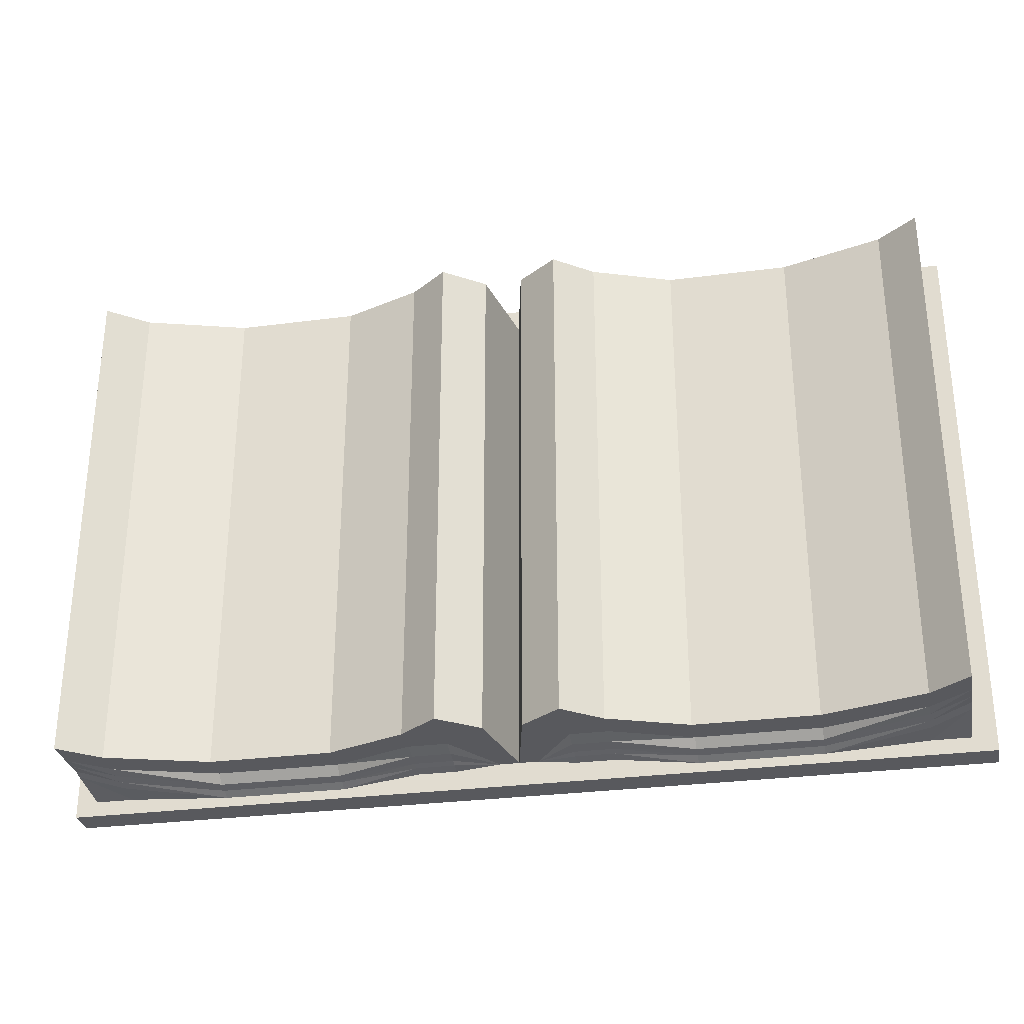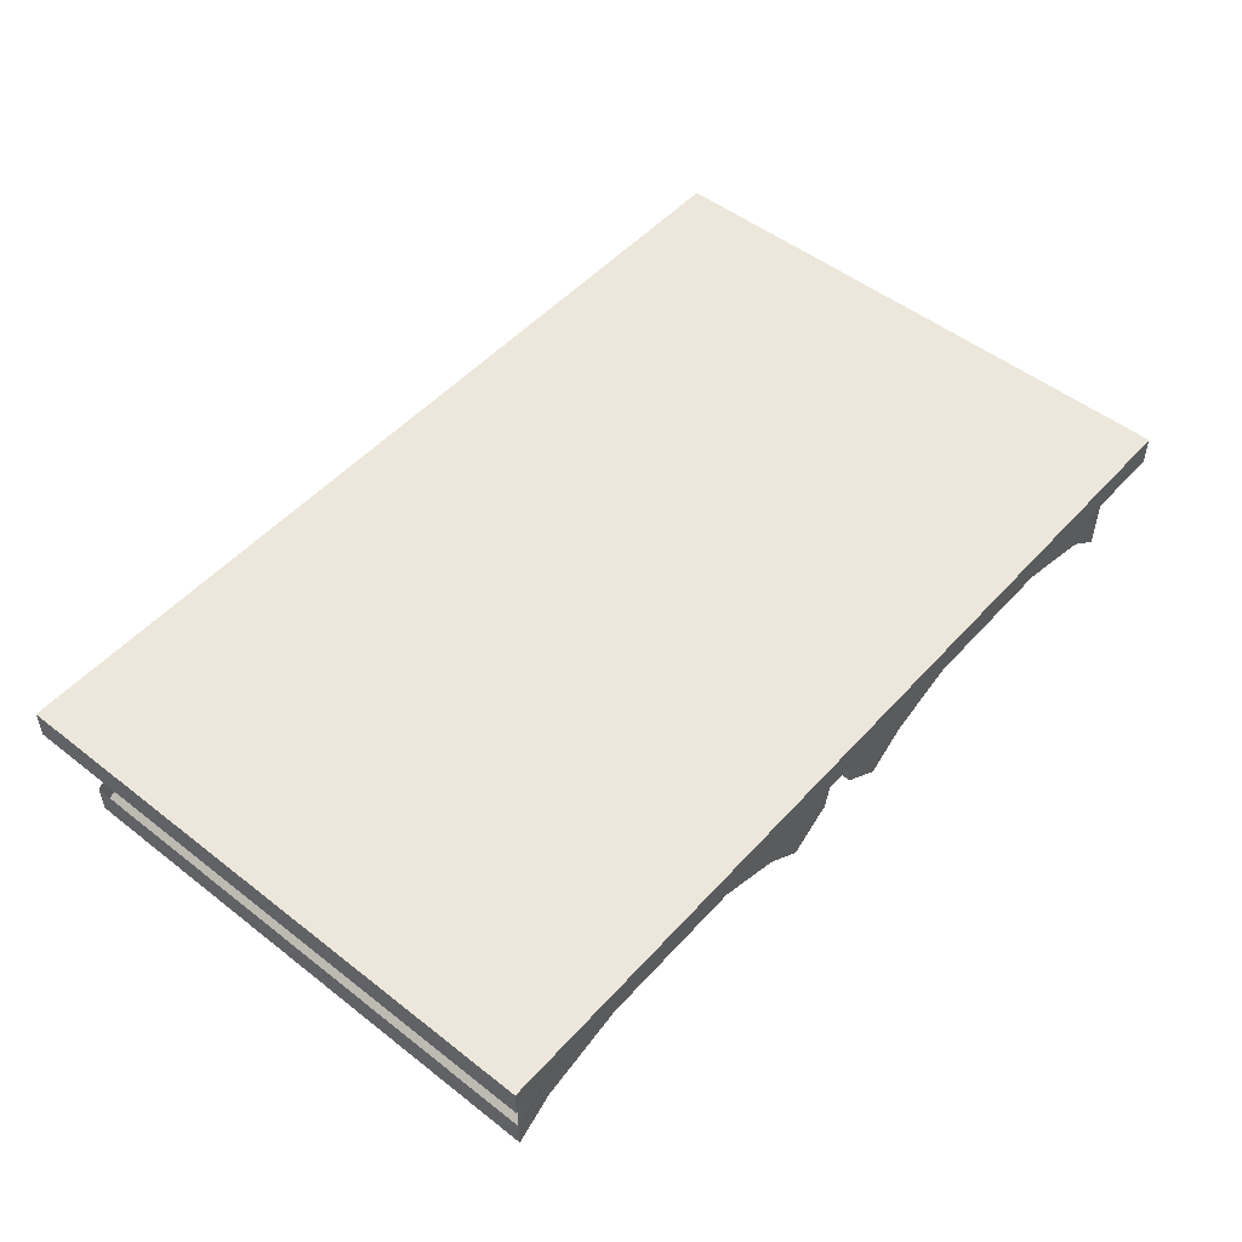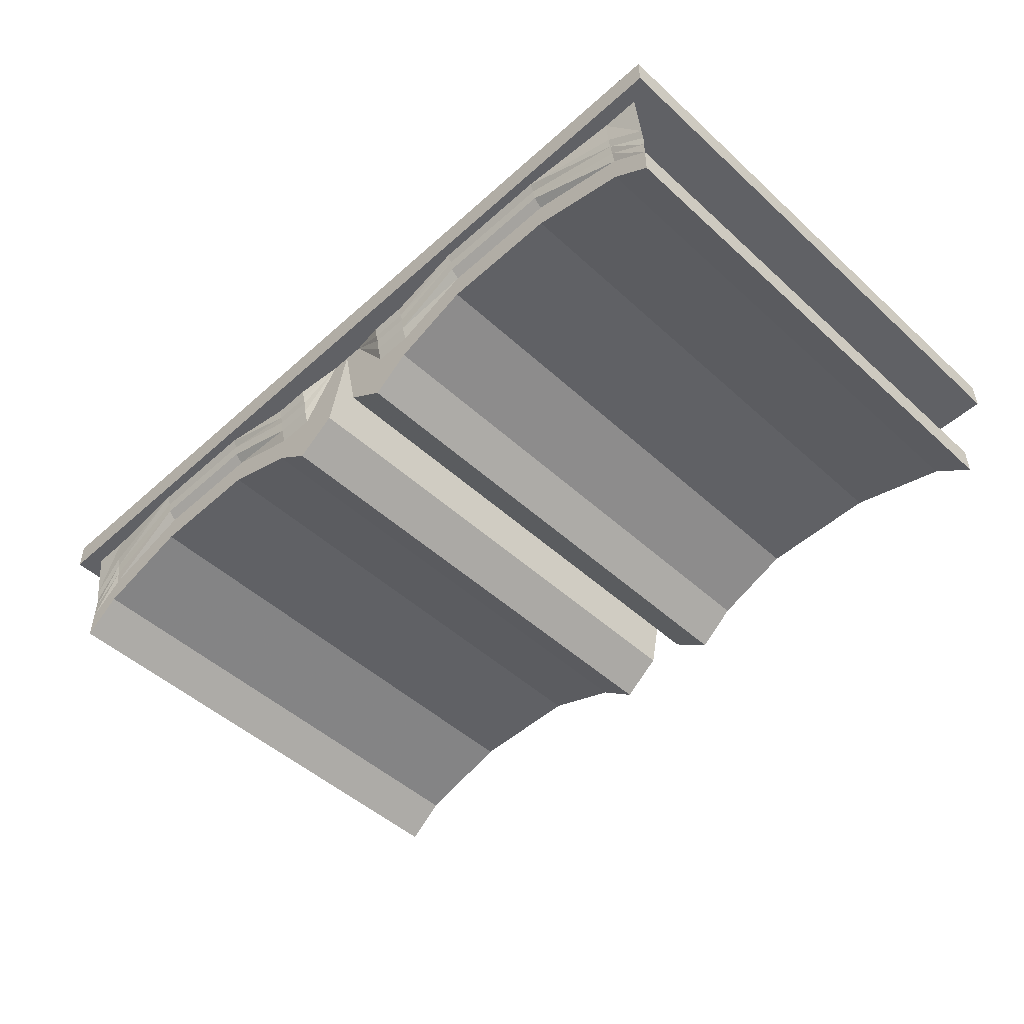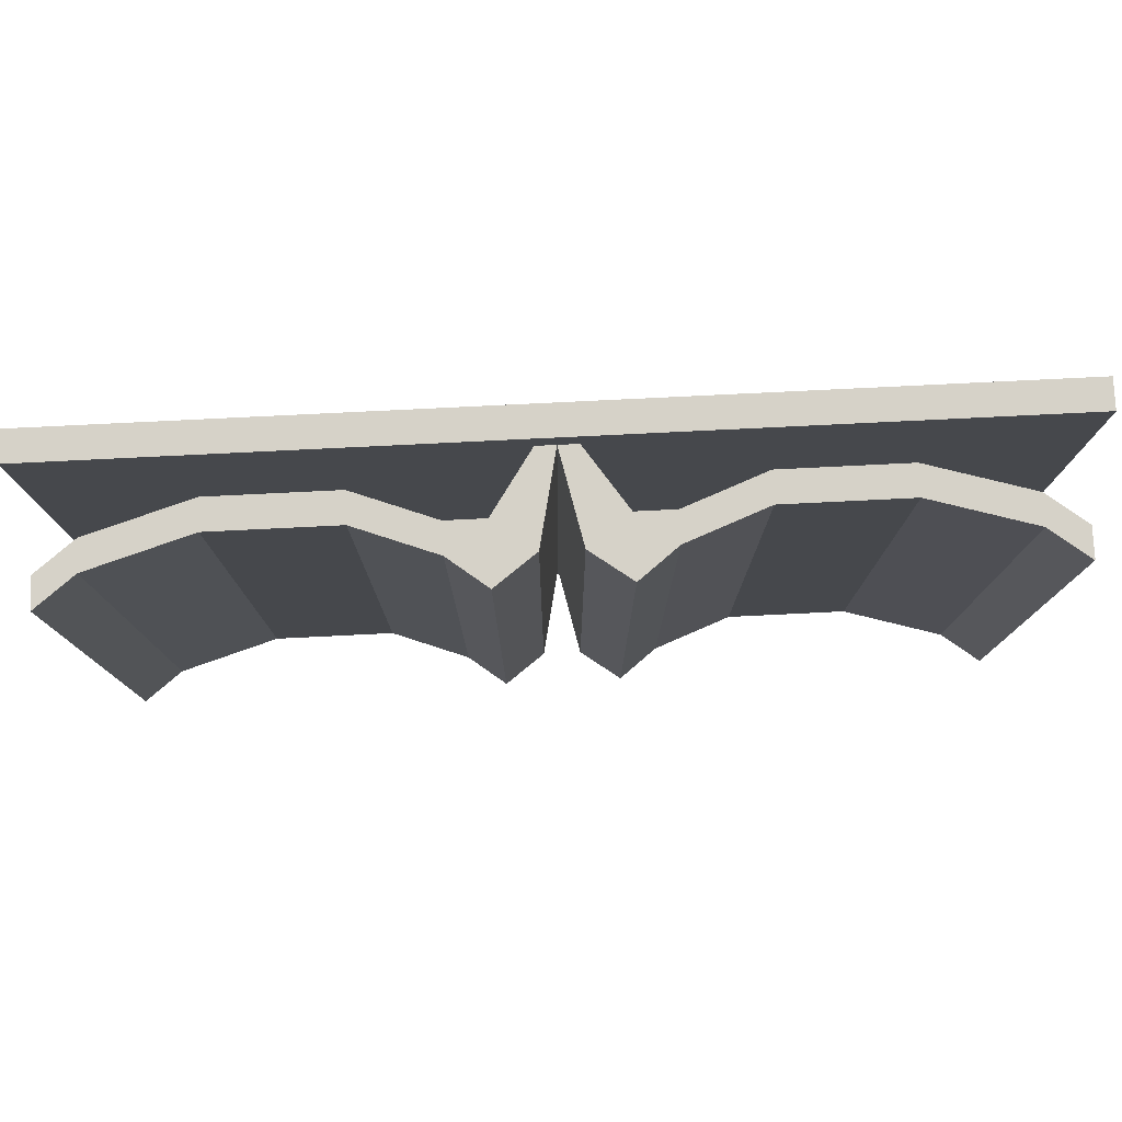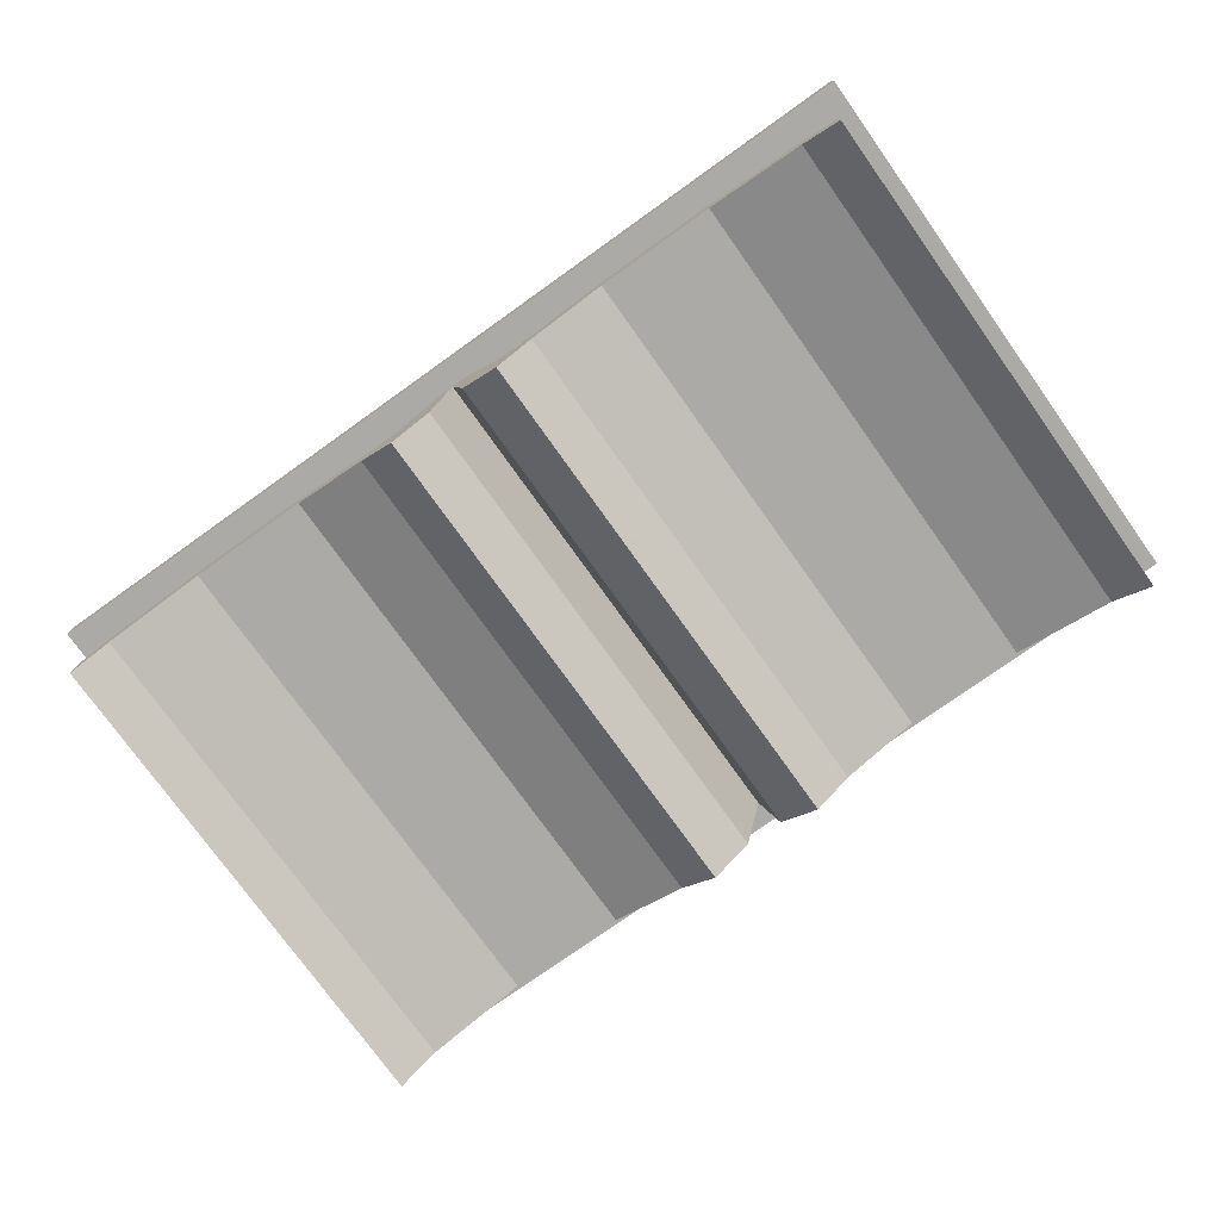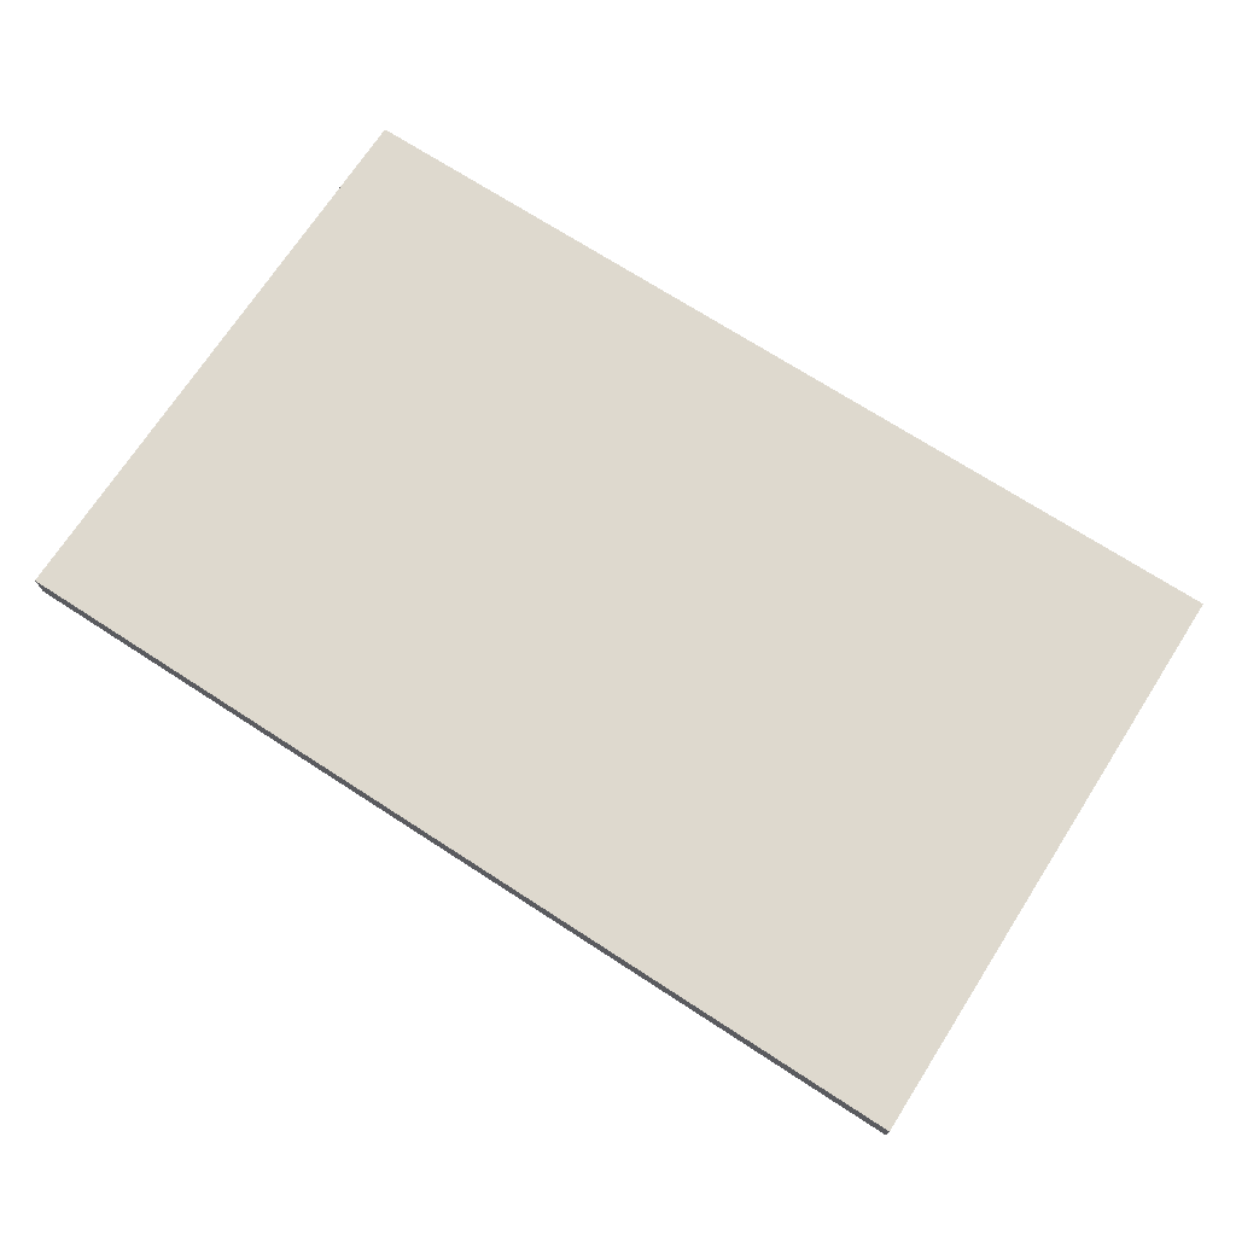
<metadata>
{"format":"obj","ext":"obj","renderer":"f3d","projection":"perspective","resolution":1024,"background":"white","views":[{"elev":-30.0,"azim":10.8,"up":"+Z"},{"elev":50.9,"azim":130.4,"up":"+Y"},{"elev":-49.4,"azim":-135.2,"up":"+Y"},{"elev":78.3,"azim":-2.8,"up":"+Z"},{"elev":-76.0,"azim":35.5,"up":"+Y"},{"elev":71.4,"azim":-147.1,"up":"+Y"}]}
</metadata>
<code>
v 0 0 -1.172
v -0.07031 -0.3281 -1.172
v -0.2188 -0.2188 -1.172
v -0.07031 0 -1.172
v -0.2188 -0.1641 -1.188
v -0.2188 -0.1172 -1.195
v -0.2188 -0.09375 -1.203
v -0.2188 -0.05469 -1.211
v -0.3594 -0.09375 -1.203
v -0.3594 -0.05469 -1.211
v -0.6484 -0.007812 -1.227
v -0.6484 -0.03906 -1.211
v -1.094 -0.03906 -1.211
v -1.094 -0.007812 -1.227
v -1.461 -0.1328 -1.188
v -1.461 -0.09375 -1.195
v -1.461 0 -1.203
v -1.602 -0.1875 -1.18
v -1.602 0 -1.203
v -0.2188 -0.4375 -1.172
v -0.3594 -0.2188 -1.172
v -0.3594 -0.1641 -1.188
v -0.3594 -0.1172 -1.195
v -0.6484 -0.07812 -1.203
v -1.094 -0.07812 -1.203
v -1.461 -0.1719 -1.18
v -1.602 -0.2734 -1.172
v -1.602 -0.2266 -1.172
v -0.3594 -0.3281 -1.172
v -0.6484 -0.1094 -1.172
v -0.6484 -0.2188 -1.172
v -1.094 -0.1094 -1.172
v -1.461 -0.2188 -1.172
v -1.602 -0.3281 -1.172
v -1.094 -0.2188 -1.172
v -1.461 -0.3281 -1.172
v -1.602 -0.4375 -1.172
v -1.602 -0.4375 0.7344
v -1.602 -0.3281 0.7344
v -1.461 -0.2188 0.7344
v -1.461 -0.3281 0.7344
v -1.094 -0.1094 0.7344
v -1.094 -0.2188 0.7344
v -0.6484 -0.1094 0.7344
v -0.6484 -0.2188 0.7344
v -0.3594 -0.2188 0.7344
v -0.3594 -0.3281 0.7344
v -0.2188 -0.2188 0.7344
v -0.2188 -0.4375 0.7344
v -0.07031 -0.3281 0.7344
v -0.07031 0 0.7344
v 0 0 0.7344
v 0.07031 -0.3281 0.7344
v 0.2188 -0.2188 0.7344
v 0.07031 0 0.7344
v 0.07031 0 -1.172
v 0.2188 -0.2188 -1.172
v 0.07031 -0.3281 -1.172
v 0.2188 -0.4375 0.7344
v 0.3594 -0.2188 0.7344
v 0.3594 -0.3281 0.7344
v 0.6484 -0.1094 0.7344
v 0.6484 -0.2188 0.7344
v 1.094 -0.1094 0.7344
v 1.094 -0.2188 0.7344
v 1.461 -0.2188 0.7344
v 1.461 -0.3281 0.7344
v 1.602 -0.3281 0.7344
v 1.602 -0.4375 0.7344
v 1.602 -0.4375 -1.172
v 1.602 -0.3281 -1.172
v 1.461 -0.2188 -1.172
v 1.461 -0.1719 -1.18
v 1.602 -0.2734 -1.172
v 1.461 -0.1328 -1.188
v 1.602 -0.2266 -1.172
v 1.461 -0.09375 -1.195
v 1.602 -0.1875 -1.18
v 1.461 0 -1.203
v 1.602 0 -1.203
v 0.2188 -0.4375 -1.172
v 0.3594 -0.3281 -1.172
v 0.6484 -0.2188 -1.172
v 1.094 -0.2188 -1.172
v 1.461 -0.3281 -1.172
v 1.094 -0.1094 -1.172
v 1.094 -0.07812 -1.203
v 1.094 -0.03906 -1.211
v 1.094 -0.007812 -1.227
v 0.3594 -0.2188 -1.172
v 0.6484 -0.1094 -1.172
v 0.2188 -0.1641 -1.188
v 0.2188 -0.1172 -1.195
v 0.3594 -0.1641 -1.188
v 0.6484 -0.07812 -1.203
v 0.3594 -0.1172 -1.195
v 0.6484 -0.03906 -1.211
v 0.6484 -0.007812 -1.227
v 0.2188 -0.09375 -1.203
v 0.2188 -0.05469 -1.211
v 0.3594 -0.09375 -1.203
v 0.3594 -0.05469 -1.211
v -1.68 0.1094 0.8203
v -1.68 0.1094 -1.258
v -1.68 0 -1.258
v -1.68 0 0.8203
v 1.688 0.1094 0.8203
v 1.688 0.1094 -1.258
v 1.688 0 -1.258
v 1.688 0 0.8203
f 1 2 3
f 1 3 4
f 4 5 6
f 4 7 8
f 8 7 9
f 8 9 10
f 10 9 11
f 14 16 17
f 17 16 18
f 17 18 19
f 2 20 3
f 3 20 21
f 5 22 6
f 6 22 23
f 12 23 24
f 12 24 25
f 12 25 13
f 13 25 26
f 13 26 15
f 15 26 27
f 15 27 28
f 20 29 21
f 21 29 30
f 22 24 23
f 29 31 30
f 30 31 32
f 31 35 32
f 32 35 33
f 33 35 36
f 33 36 34
f 34 36 37
f 34 37 38
f 34 38 39
f 39 38 40
f 40 38 41
f 40 41 42
f 42 41 43
f 42 43 44
f 44 43 45
f 44 45 46
f 46 45 47
f 46 47 48
f 48 47 49
f 48 49 50
f 48 50 51
f 51 50 52
f 52 50 2
f 52 2 1
f 52 1 53
f 52 53 54
f 52 54 55
f 50 49 20
f 50 20 2
f 49 47 29
f 49 29 20
f 47 45 31
f 47 31 29
f 45 43 35
f 45 35 31
f 43 41 36
f 43 36 35
f 41 38 37
f 41 37 36
f 56 57 58
f 56 58 1
f 1 58 53
f 53 58 59
f 53 59 54
f 54 59 60
f 60 59 61
f 60 61 62
f 62 61 63
f 62 63 64
f 64 63 65
f 64 65 66
f 66 65 67
f 66 67 68
f 68 67 69
f 68 69 70
f 68 70 71
f 71 70 72
f 74 73 75
f 74 75 76
f 78 77 79
f 78 79 80
f 57 81 58
f 58 81 59
f 59 81 61
f 61 81 82
f 61 82 63
f 63 82 83
f 63 83 65
f 65 83 84
f 65 84 67
f 67 84 85
f 67 85 69
f 69 85 70
f 70 85 72
f 72 85 86
f 73 87 88
f 73 88 75
f 77 89 79
f 57 90 82
f 57 82 81
f 90 91 83
f 90 83 82
f 91 86 84
f 91 84 83
f 86 85 84
f 92 56 93
f 92 93 94
f 93 96 94
f 94 96 95
f 95 96 97
f 95 97 87
f 87 97 88
f 99 56 100
f 99 100 101
f 100 102 101
f 101 102 98
f 4 3 5
f 4 6 7
f 11 9 12
f 11 12 13
f 11 13 14
f 14 13 15
f 14 15 16
f 3 21 5
f 5 21 22
f 6 23 7
f 7 23 9
f 9 23 12
f 15 28 16
f 16 28 18
f 21 30 22
f 22 30 24
f 30 32 24
f 24 32 25
f 25 32 33
f 25 33 26
f 26 33 34
f 26 34 27
f 71 72 73
f 71 73 74
f 76 75 77
f 76 77 78
f 72 86 87
f 72 87 73
f 75 88 89
f 75 89 77
f 92 57 56
f 92 94 90
f 92 90 57
f 94 95 91
f 94 91 90
f 95 87 86
f 95 86 91
f 88 97 98
f 88 98 89
f 99 93 56
f 99 101 96
f 99 96 93
f 101 98 97
f 101 97 96
f 103 104 105
f 103 105 106
f 103 106 107
f 103 107 104
f 104 107 108
f 105 109 106
f 106 109 110
f 106 110 107
f 107 110 108
f 108 110 109
f 104 108 109
f 104 109 105

</code>
